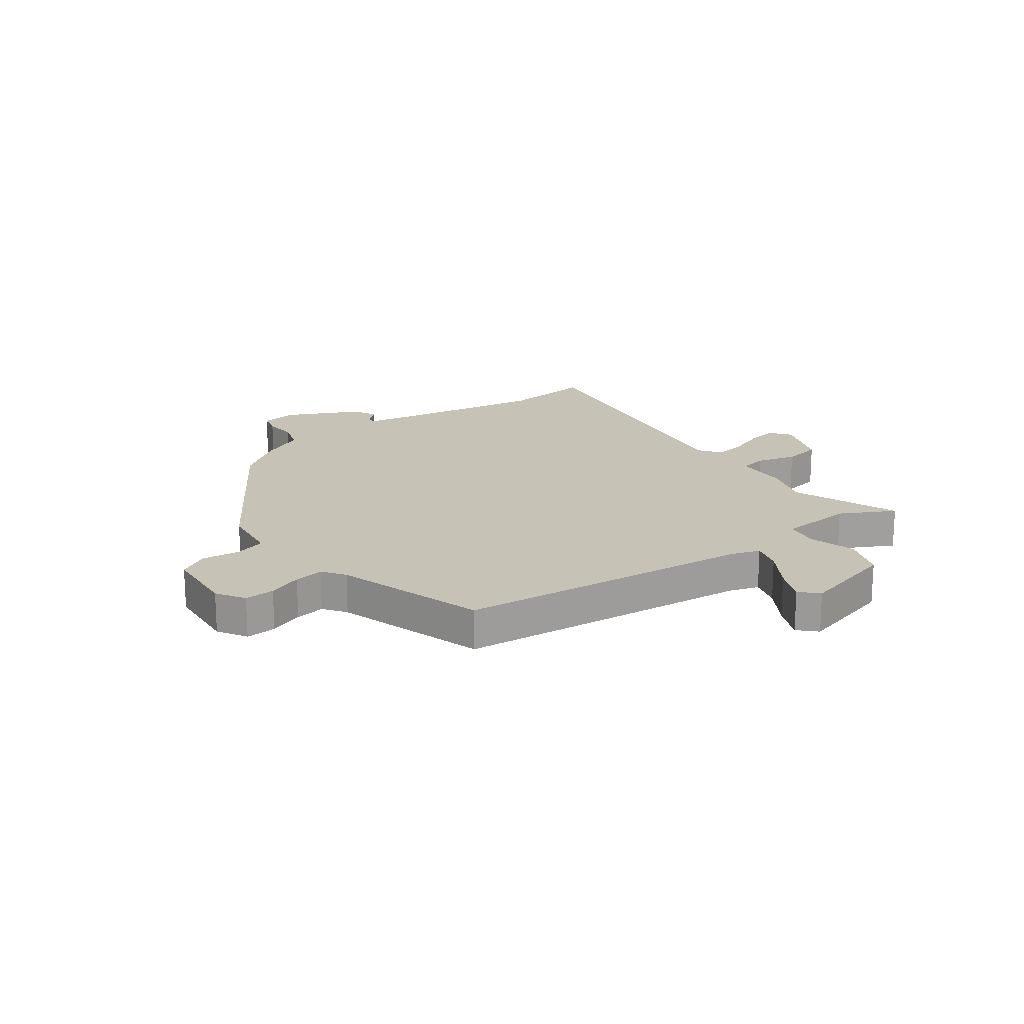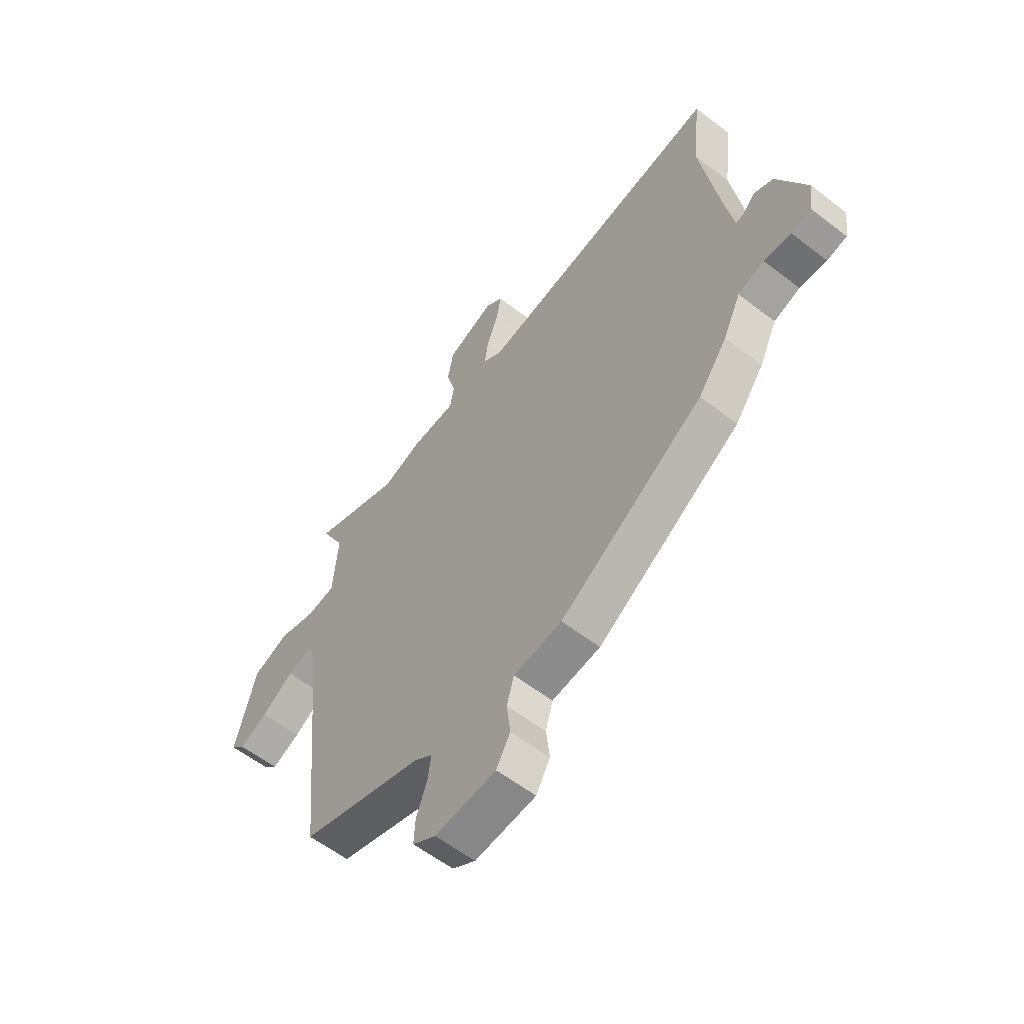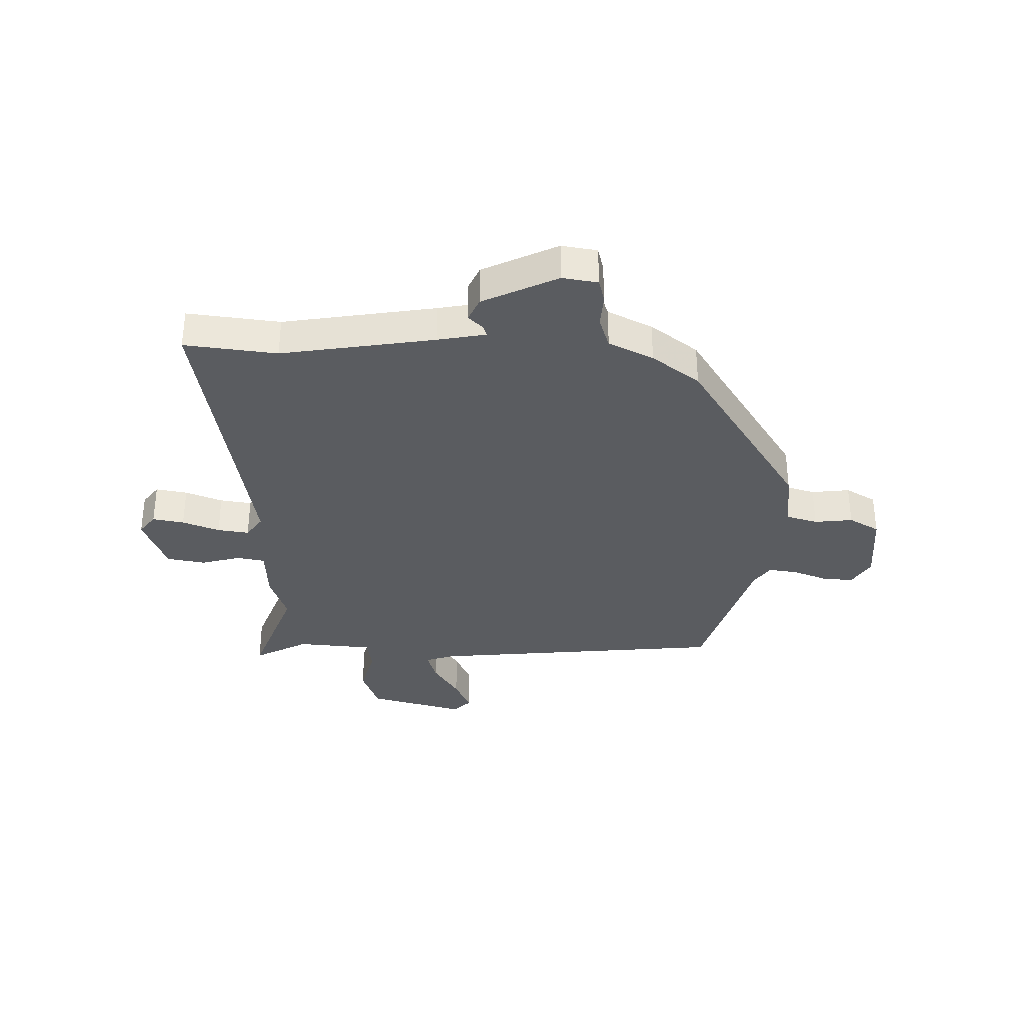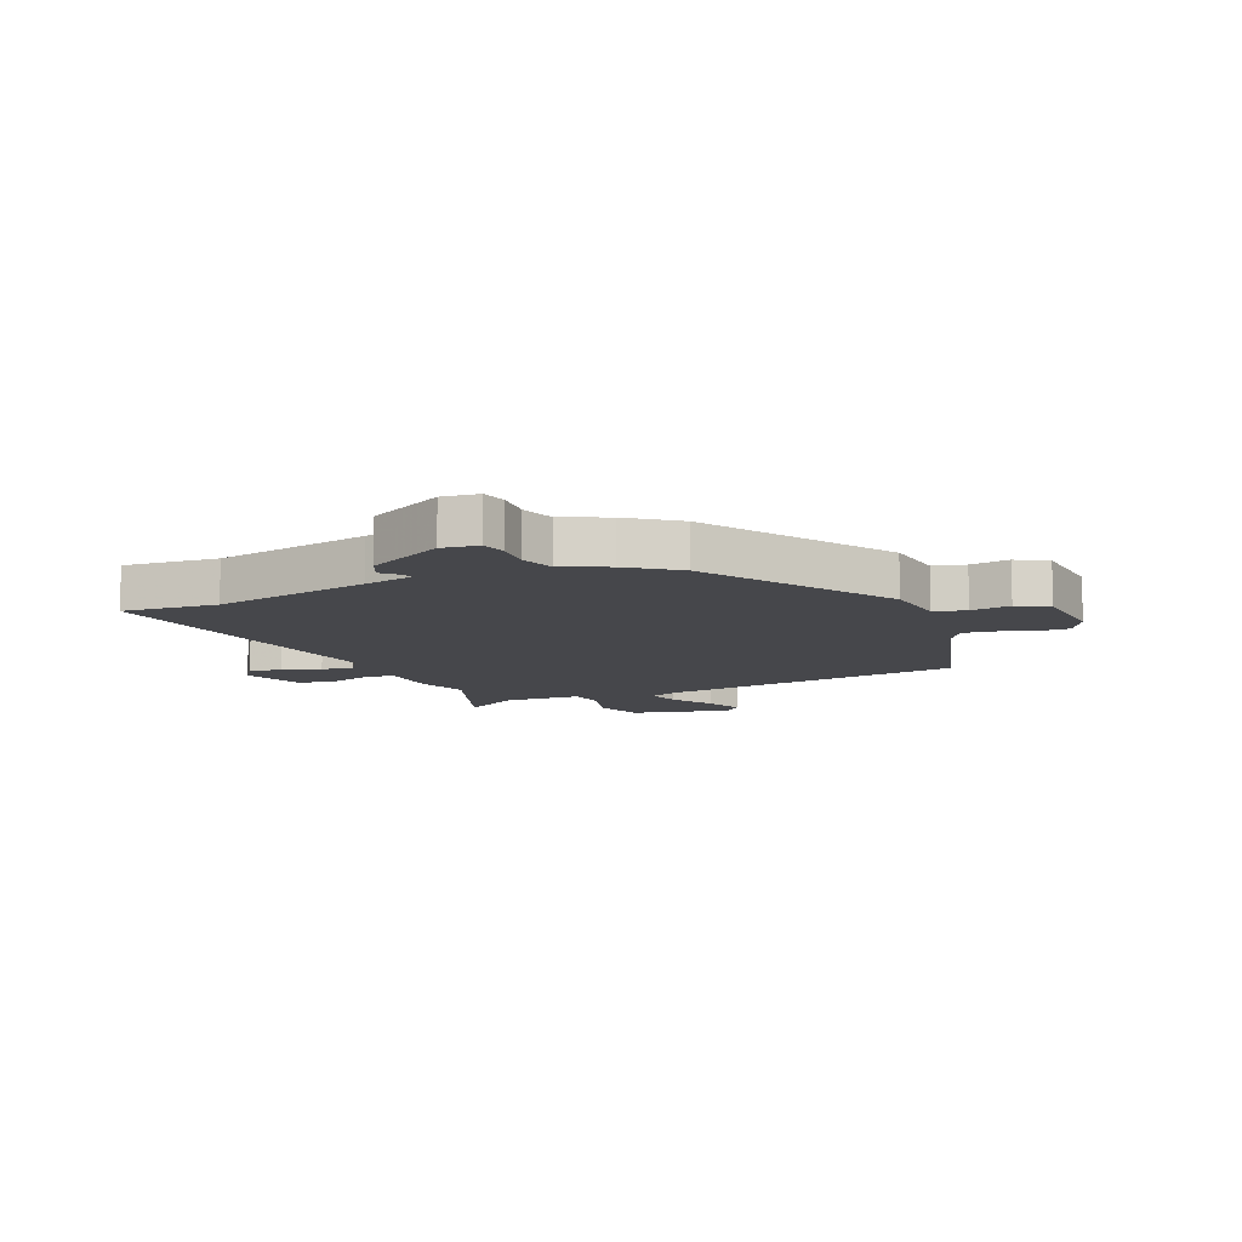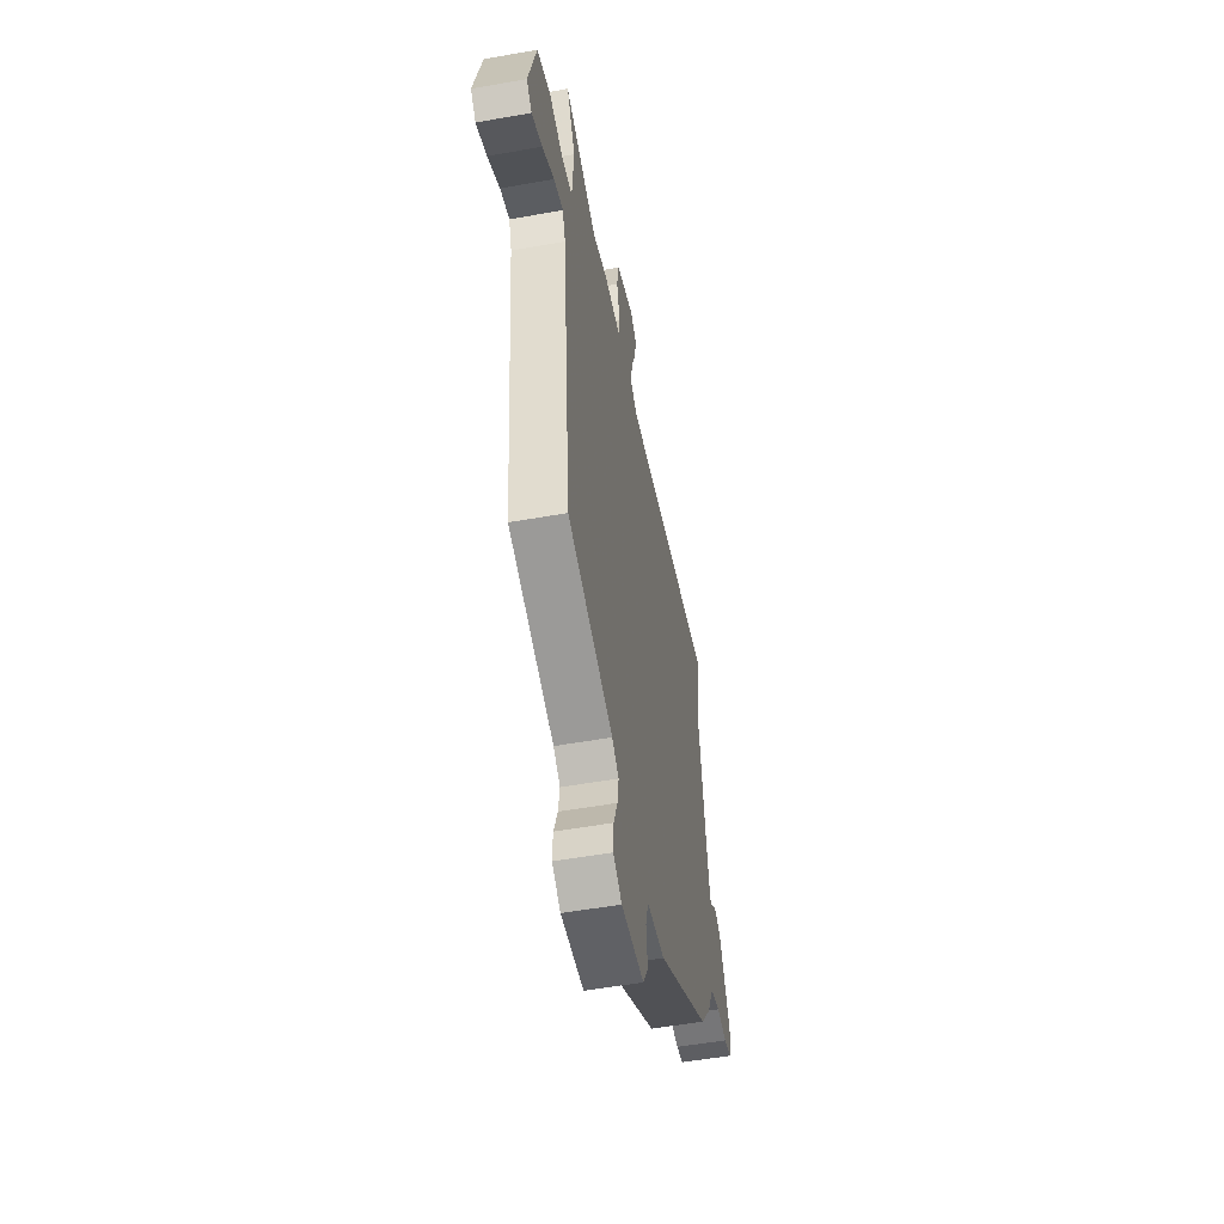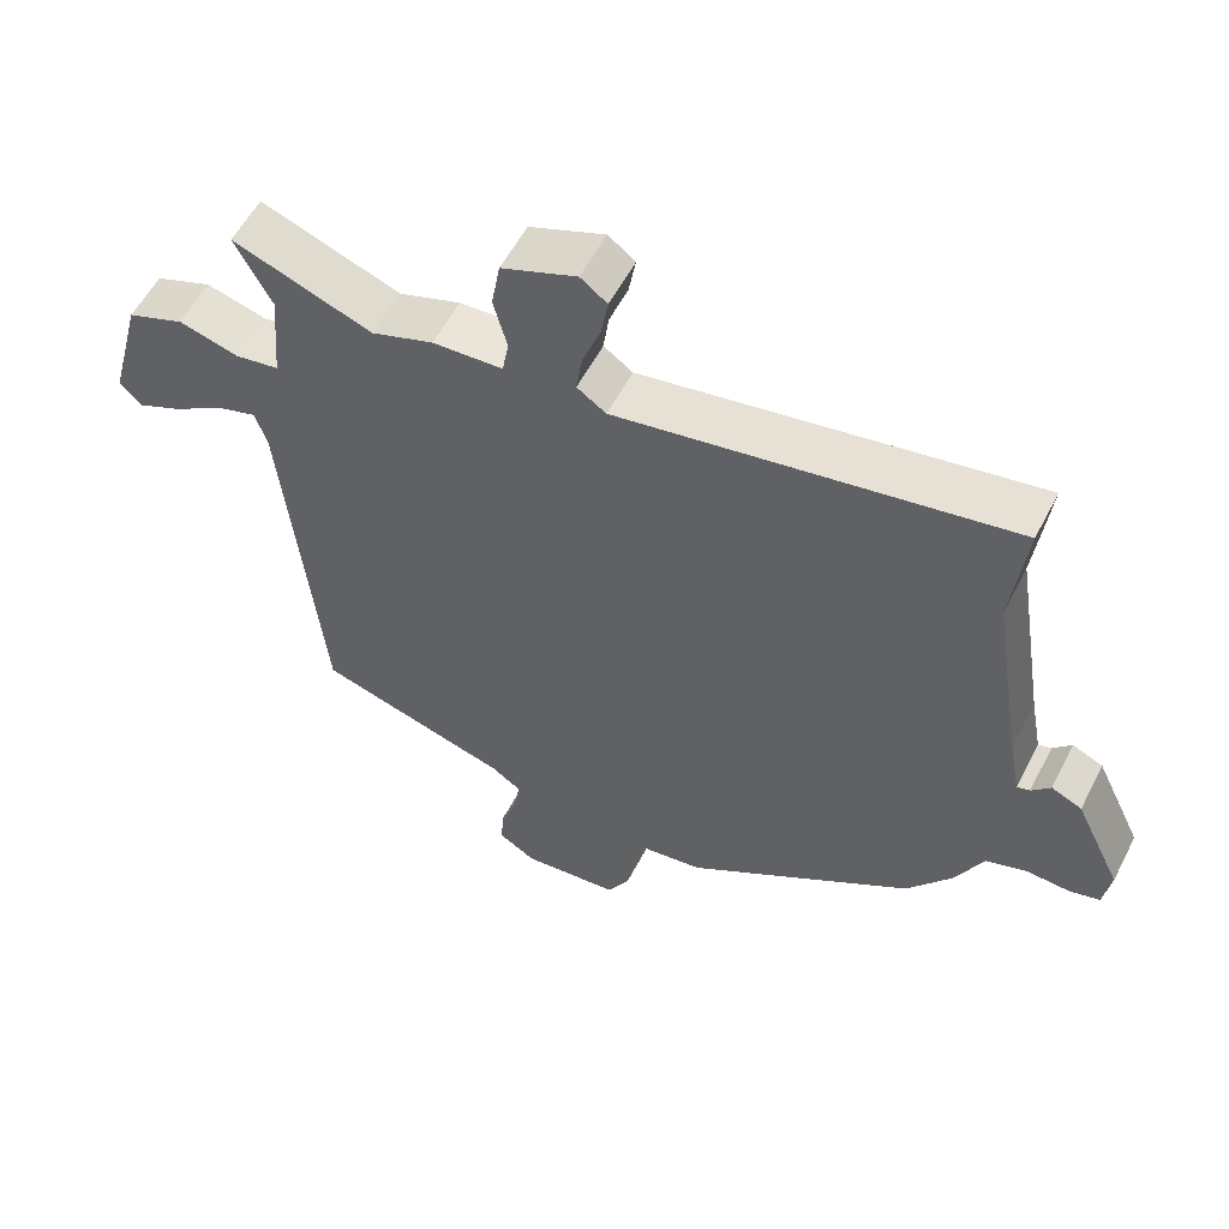
<metadata>
{"format":"obj","ext":"obj","renderer":"f3d","projection":"perspective","resolution":1024,"background":"white","views":[{"elev":18.9,"azim":-126.5,"up":"+Y"},{"elev":-58.1,"azim":51.3,"up":"+Z"},{"elev":-34.1,"azim":88.6,"up":"+Y"},{"elev":-10.8,"azim":114.1,"up":"+Y"},{"elev":-53.2,"azim":-79.2,"up":"+Z"},{"elev":56.5,"azim":27.1,"up":"+Z"}]}
</metadata>
<code>
v -0.548 0.07 0.518
v -0.355 0.07 0.446
v -0.269 0.07 0.476
v -0.172 0.07 0.481
v -0.163 0.07 0.53
v -0.182 0.07 0.601
v -0.17 0.07 0.669
v -0.066 0.07 0.71
v -0.029 0.07 0.682
v -0.039 0.07 0.626
v -0.064 0.07 0.56
v -0.072 0.07 0.504
v -0.032 0.07 0.476
v 0.508 0.07 0.569
v 0.489 0.07 0.405
v 0.533 0.07 0.133
v 0.549 0.07 0.048
v 0.567 0.07 0.053
v 0.593 0.07 0.08
v 0.635 0.07 0.061
v 0.699 0.07 -0.072
v 0.689 0.07 -0.135
v 0.646 0.07 -0.146
v 0.587 0.07 -0.142
v 0.53 0.07 -0.161
v 0.492 0.07 -0.24
v 0.429 0.07 -0.324
v 0.115 0.07 -0.526
v 0.009 0.07 -0.54
v -0.007 0.07 -0.595
v 0.001 0.07 -0.663
v -0.03 0.07 -0.717
v -0.164 0.07 -0.729
v -0.215 0.07 -0.698
v -0.212 0.07 -0.644
v -0.189 0.07 -0.583
v -0.181 0.07 -0.53
v -0.221 0.07 -0.502
v -0.489 0.07 -0.421
v -0.541 0.07 0.108
v -0.558 0.07 0.159
v -0.613 0.07 0.142
v -0.684 0.07 0.097
v -0.746 0.07 0.069
v -0.777 0.07 0.099
v -0.731 0.07 0.271
v -0.652 0.07 0.301
v -0.569 0.07 0.278
v -0.508 0.07 0.288
v -0.497 0.07 0.422
v -0.548 0 0.518
v -0.355 0 0.446
v -0.269 0 0.476
v -0.172 0 0.481
v -0.163 0 0.53
v -0.182 0 0.601
v -0.17 0 0.669
v -0.066 0 0.71
v -0.029 0 0.682
v -0.039 0 0.626
v -0.064 0 0.56
v -0.072 0 0.504
v -0.032 0 0.476
v 0.508 0 0.569
v 0.489 0 0.405
v 0.533 0 0.133
v 0.549 0 0.048
v 0.567 0 0.053
v 0.593 0 0.08
v 0.635 0 0.061
v 0.699 0 -0.072
v 0.689 0 -0.135
v 0.646 0 -0.146
v 0.587 0 -0.142
v 0.53 0 -0.161
v 0.492 0 -0.24
v 0.429 0 -0.324
v 0.115 0 -0.526
v 0.009 0 -0.54
v -0.007 0 -0.595
v 0.001 0 -0.663
v -0.03 0 -0.717
v -0.164 0 -0.729
v -0.215 0 -0.698
v -0.212 0 -0.644
v -0.189 0 -0.583
v -0.181 0 -0.53
v -0.221 0 -0.502
v -0.489 0 -0.421
v -0.541 0 0.108
v -0.558 0 0.159
v -0.613 0 0.142
v -0.684 0 0.097
v -0.746 0 0.069
v -0.777 0 0.099
v -0.731 0 0.271
v -0.652 0 0.301
v -0.569 0 0.278
v -0.508 0 0.288
v -0.497 0 0.422
f 46 47 48
f 45 46 48
f 44 45 48
f 43 44 48
f 42 43 48
f 41 42 48 49
f 40 41 49
f 38 39 40 49
f 37 38 49 50
f 34 35 36
f 33 34 36
f 32 33 36
f 31 32 36
f 30 31 36
f 29 30 36 37
f 29 37 50
f 28 29 50
f 27 28 50
f 26 27 50
f 25 26 50
f 22 23 24
f 21 22 24
f 20 21 24
f 19 20 24
f 18 19 24
f 17 18 24 25
f 16 17 25 50
f 13 14 15
f 13 15 16 50
f 9 10 11
f 8 9 11
f 7 8 11
f 6 7 11
f 5 6 11
f 4 5 11 12
f 2 3 4
f 50 1 2
f 13 50 2
f 4 12 13
f 2 4 13
f 98 97 96
f 98 96 95
f 98 95 94
f 98 94 93
f 98 93 92
f 99 98 92 91
f 99 91 90
f 99 90 89 88
f 100 99 88 87
f 86 85 84
f 86 84 83
f 86 83 82
f 86 82 81
f 86 81 80
f 87 86 80 79
f 100 87 79
f 100 79 78
f 100 78 77
f 100 77 76
f 100 76 75
f 74 73 72
f 74 72 71
f 74 71 70
f 74 70 69
f 74 69 68
f 75 74 68 67
f 100 75 67 66
f 65 64 63
f 100 66 65 63
f 61 60 59
f 61 59 58
f 61 58 57
f 61 57 56
f 61 56 55
f 62 61 55 54
f 54 53 52
f 52 51 100
f 52 100 63
f 63 62 54
f 63 54 52
f 1 51 52 2
f 2 52 53 3
f 3 53 54 4
f 4 54 55 5
f 5 55 56 6
f 6 56 57 7
f 7 57 58 8
f 8 58 59 9
f 9 59 60 10
f 10 60 61 11
f 11 61 62 12
f 12 62 63 13
f 13 63 64 14
f 14 64 65 15
f 15 65 66 16
f 16 66 67 17
f 17 67 68 18
f 18 68 69 19
f 19 69 70 20
f 20 70 71 21
f 21 71 72 22
f 22 72 73 23
f 23 73 74 24
f 24 74 75 25
f 25 75 76 26
f 26 76 77 27
f 27 77 78 28
f 28 78 79 29
f 29 79 80 30
f 30 80 81 31
f 31 81 82 32
f 32 82 83 33
f 33 83 84 34
f 34 84 85 35
f 35 85 86 36
f 36 86 87 37
f 37 87 88 38
f 38 88 89 39
f 39 89 90 40
f 40 90 91 41
f 41 91 92 42
f 42 92 93 43
f 43 93 94 44
f 44 94 95 45
f 45 95 96 46
f 46 96 97 47
f 47 97 98 48
f 48 98 99 49
f 49 99 100 50
f 50 100 51 1

</code>
